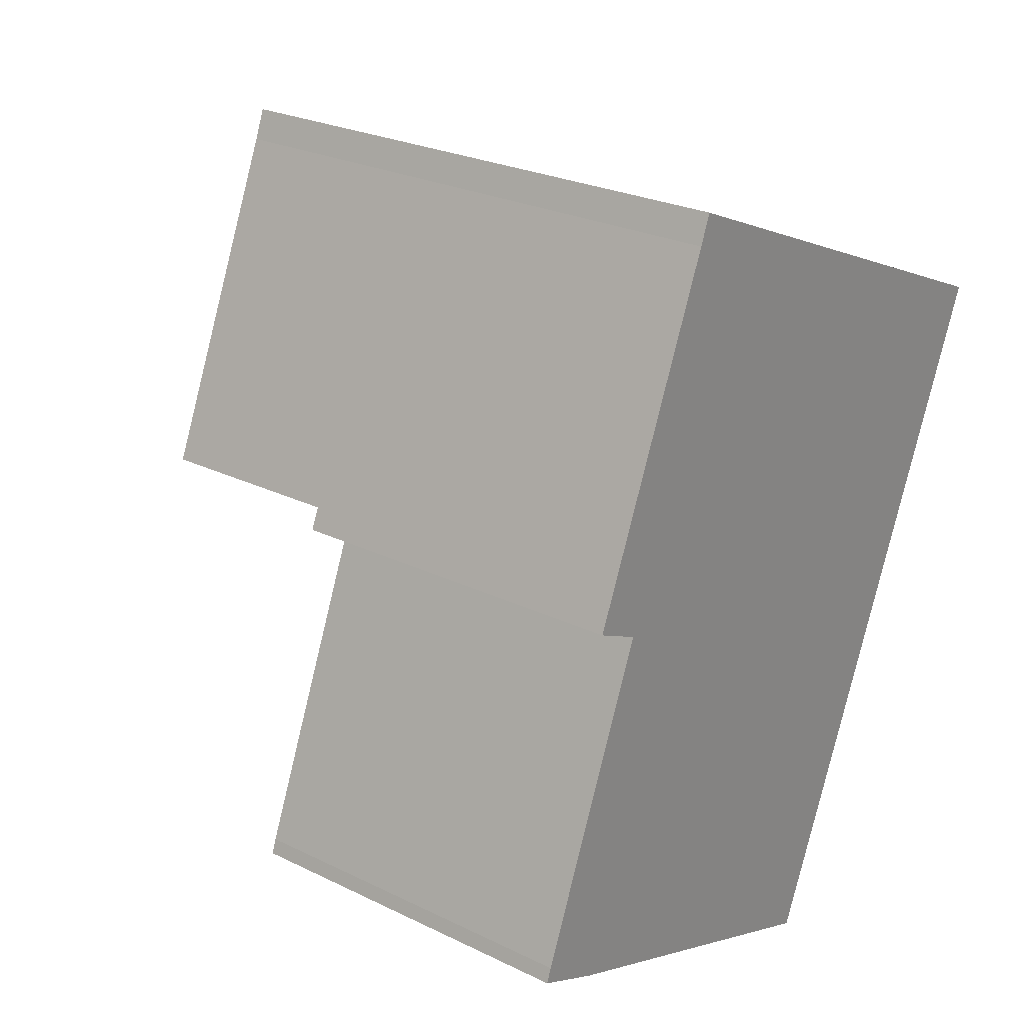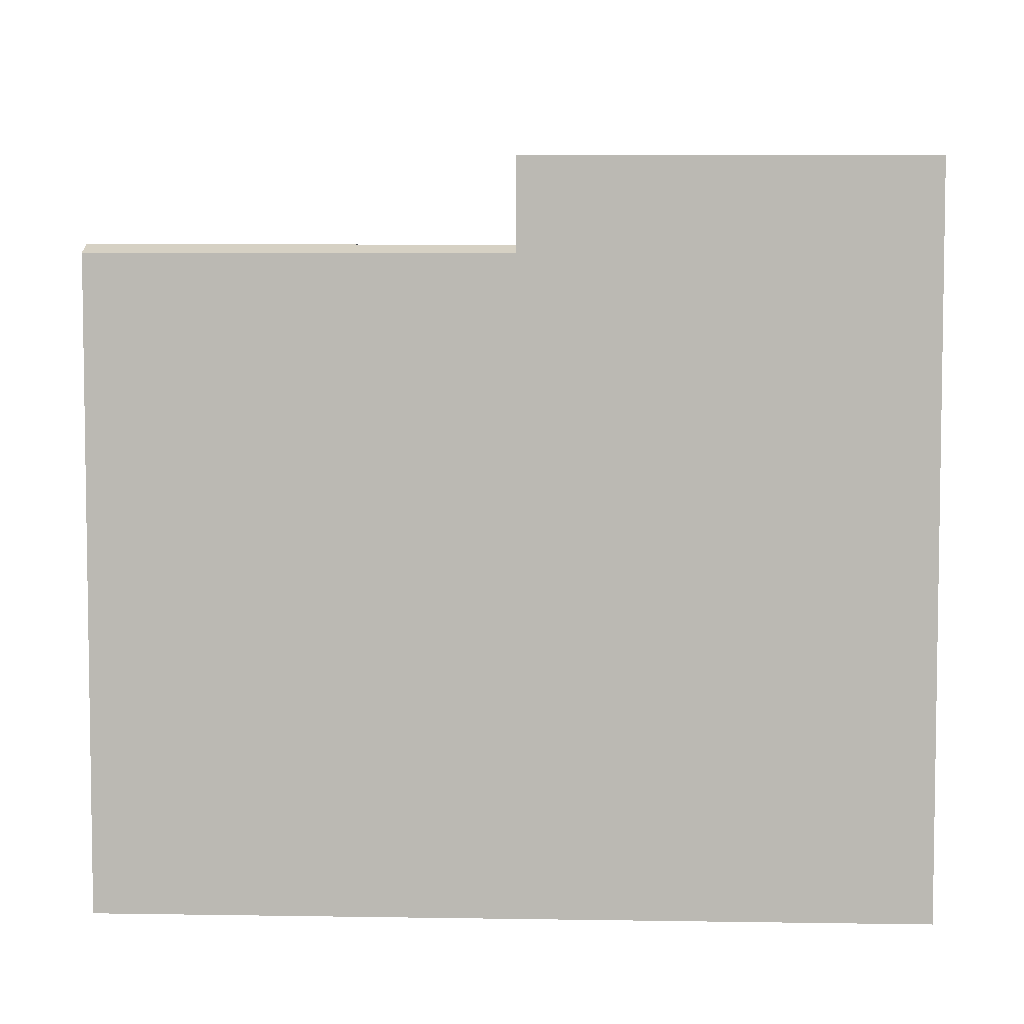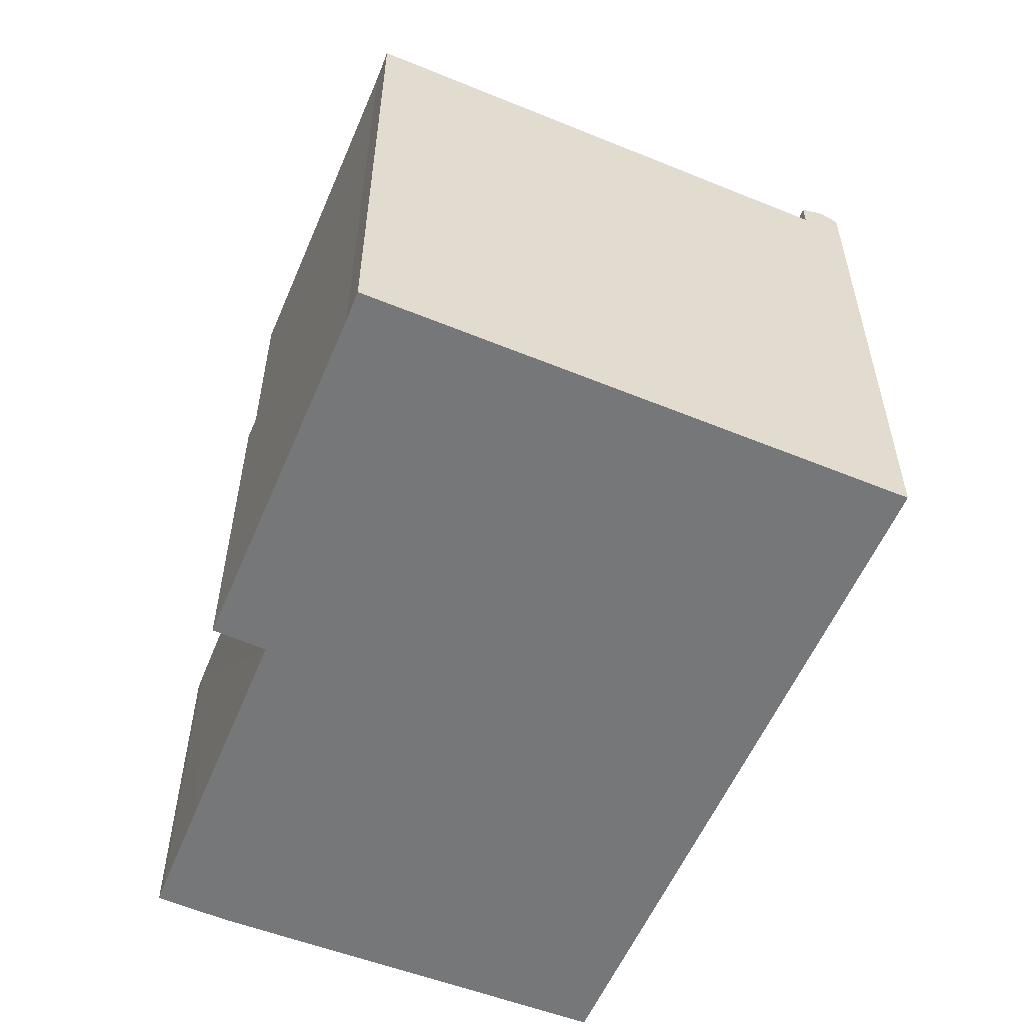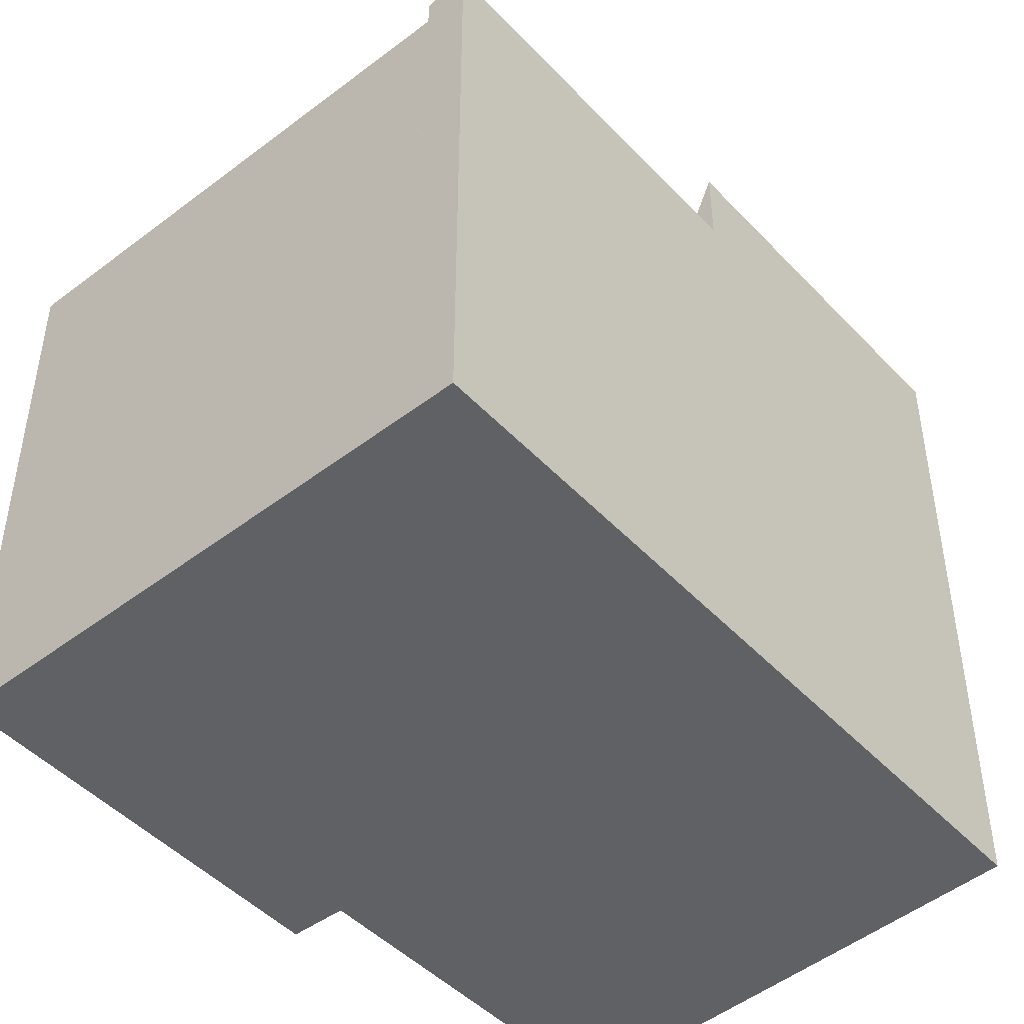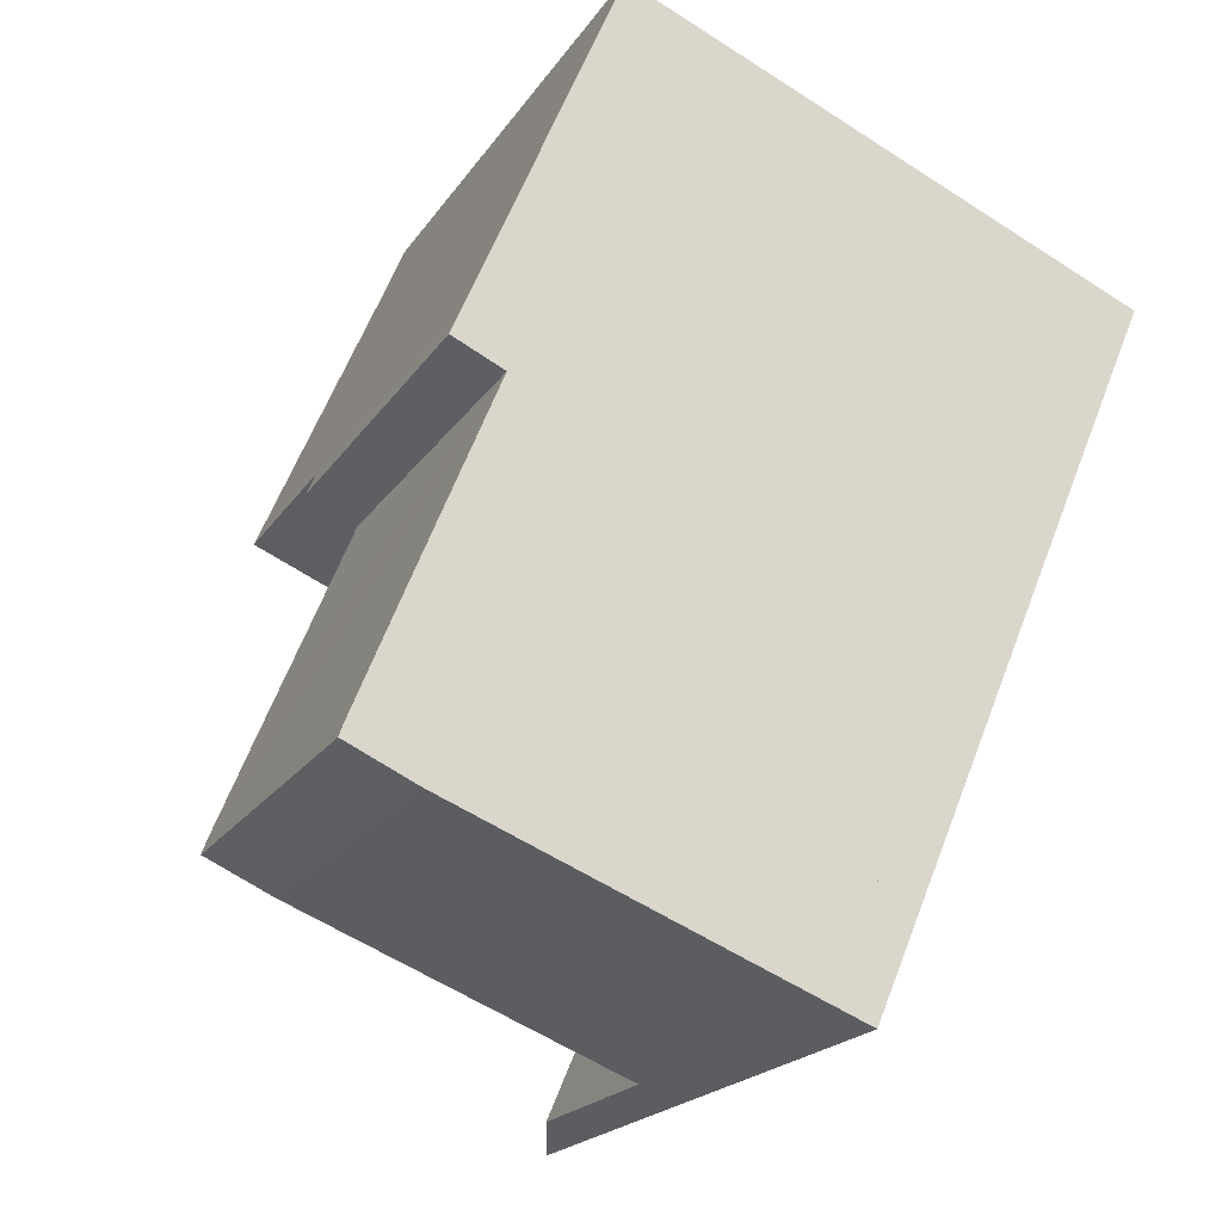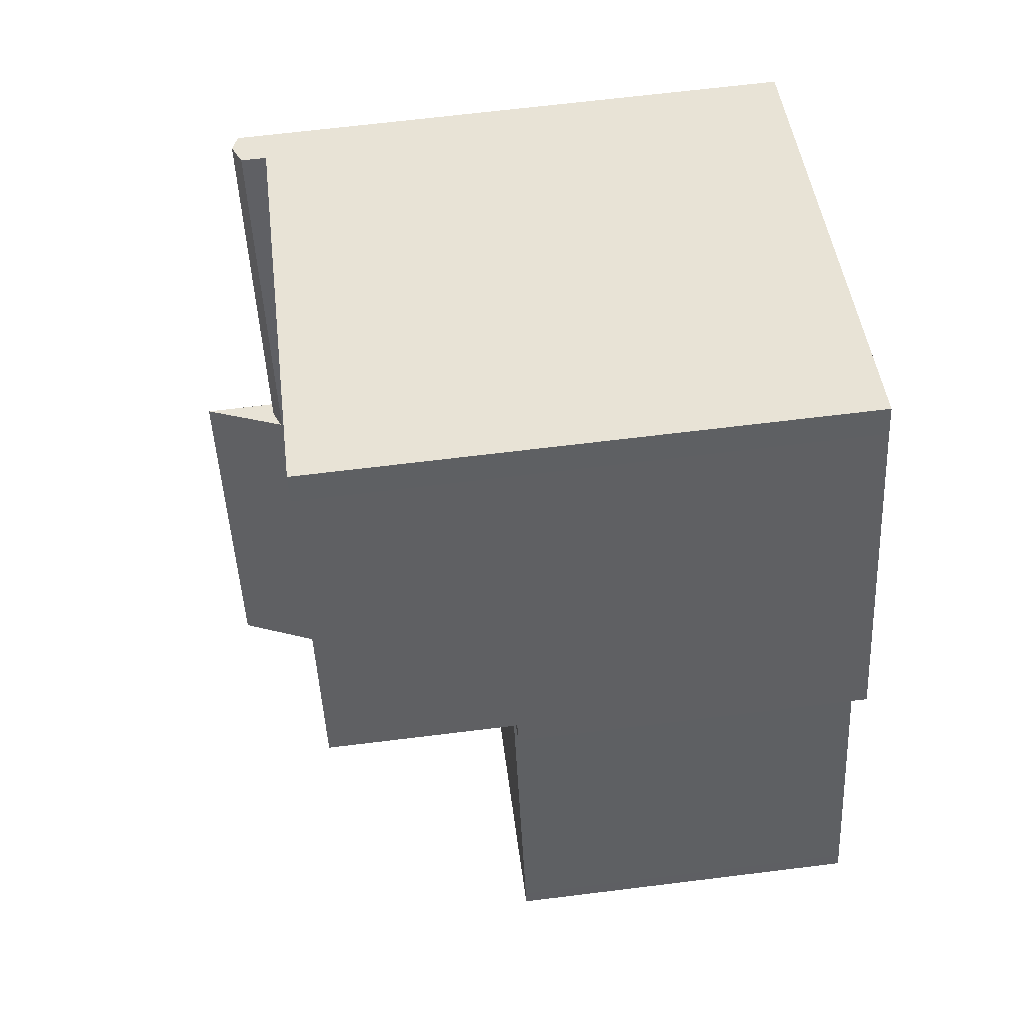
<metadata>
{"format":"obj","ext":"obj","renderer":"f3d","projection":"perspective","resolution":1024,"background":"white","views":[{"elev":25.4,"azim":-51.9,"up":"+Z"},{"elev":6.2,"azim":116.1,"up":"+Y"},{"elev":33.0,"azim":0.1,"up":"+Z"},{"elev":-47.8,"azim":63.7,"up":"+Y"},{"elev":-20.2,"azim":-24.0,"up":"+Z"},{"elev":66.3,"azim":-97.1,"up":"+Z"}]}
</metadata>
<code>
v  9.427 9.672 2.643
v  12.12 9.558 8.184
v  9.7 9.558 2.526
v  11.84 9.672 8.3
v  11.48 9.52 8.456
v  9.118 9.544 2.774
v  9.061 9.52 2.799
v  12.12 -5.011e-16 8.184
v  11.48 -5.178e-16 8.456
v  11.84 -5.082e-16 8.3
v  9.7 -1.547e-16 2.526
v  9.061 -1.714e-16 2.799
v  9.427 -1.618e-16 2.643
v  9.118 -1.699e-16 2.774
v  9.061 9.091 2.799
v  3.837 9.091 11.71
v  11.48 9.091 8.456
v  3.65 9.091 11.23
v  1.467 9.091 6.032
v  1.467 -3.694e-16 6.032
v  3.65 -6.877e-16 11.23
v  3.837 -7.17e-16 11.71
v  0 5.94 3.637e-16
v  6.709 5.94 -2.706
v  1.113 5.94 -0.504
v  0.087 5.94 0.24
v  9.061 5.94 2.799
v  0.756 5.94 1.899
v  2.137 5.94 5.298
v  1.317 5.94 5.676
v  1.467 5.94 6.032
v  2.137 -3.244e-16 5.298
v  0.756 -1.163e-16 1.899
v  0.087 -1.47e-17 0.24
v  0 0 0
v  1.317 -3.476e-16 5.676
v  6.709 1.657e-16 -2.706
v  1.113 3.086e-17 -0.504
v  9.061 9.409 2.799
v  7.356 10.91 -2.961
v  6.709 9.409 -2.706
v  9.427 10.27 2.643
v  9.7 10.91 2.526
v  7.356 1.813e-16 -2.961
g defaultobject
f 1 2 3
f 2 1 4
f 5 6 7
f 6 5 1
f 1 5 4
f 5 2 4
f 2 5 8
f 8 5 9
f 8 9 10
f 8 3 2
f 3 8 11
f 3 6 1
f 6 3 11
f 6 11 7
f 7 11 12
f 12 11 13
f 12 13 14
f 12 5 7
f 5 12 9
f 10 11 8
f 11 10 9
f 11 9 13
f 13 9 12
f 13 12 14
f 15 16 17
f 16 15 18
f 18 15 19
f 20 18 19
f 18 20 21
f 22 18 21
f 22 16 18
f 22 17 16
f 17 22 9
f 9 15 17
f 15 9 12
f 12 19 15
f 19 12 20
f 21 9 22
f 9 21 20
f 9 20 12
f 23 24 25
f 24 23 26
f 24 26 27
f 27 26 28
f 27 28 29
f 27 29 30
f 27 30 31
f 28 32 29
f 32 28 26
f 32 26 33
f 33 26 34
f 35 26 23
f 26 35 34
f 32 30 29
f 30 32 36
f 35 23 25
f 36 31 30
f 31 36 20
f 20 27 31
f 27 20 12
f 12 24 27
f 24 12 37
f 37 25 24
f 25 37 38
f 35 25 38
f 36 12 20
f 12 36 32
f 12 32 37
f 37 32 33
f 37 33 34
f 37 34 35
f 37 35 38
f 39 40 41
f 40 39 6
f 40 6 42
f 40 42 43
f 42 11 43
f 11 42 6
f 11 6 39
f 11 39 12
f 11 12 14
f 11 14 13
f 11 40 43
f 40 11 44
f 44 41 40
f 41 44 37
f 37 39 41
f 39 37 12
f 13 44 11
f 44 13 14
f 44 14 12
f 44 12 37

</code>
